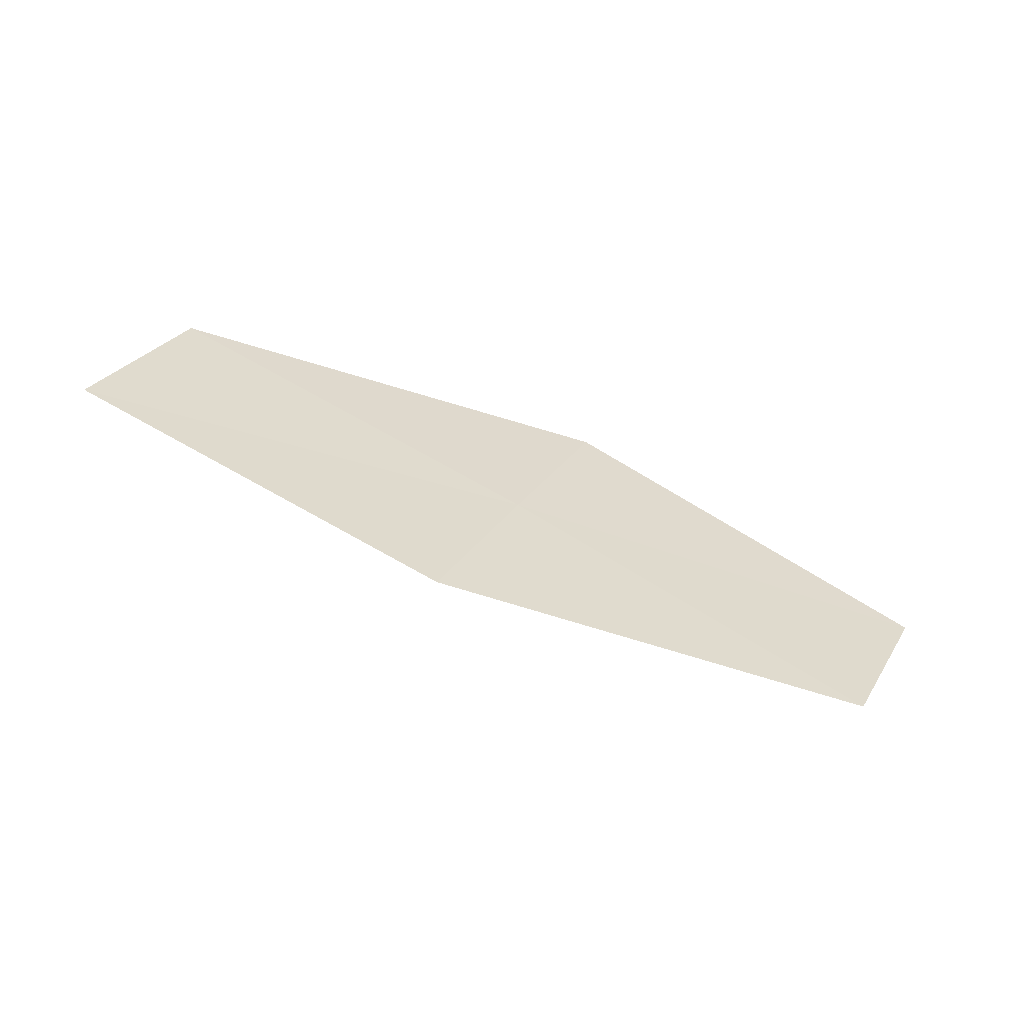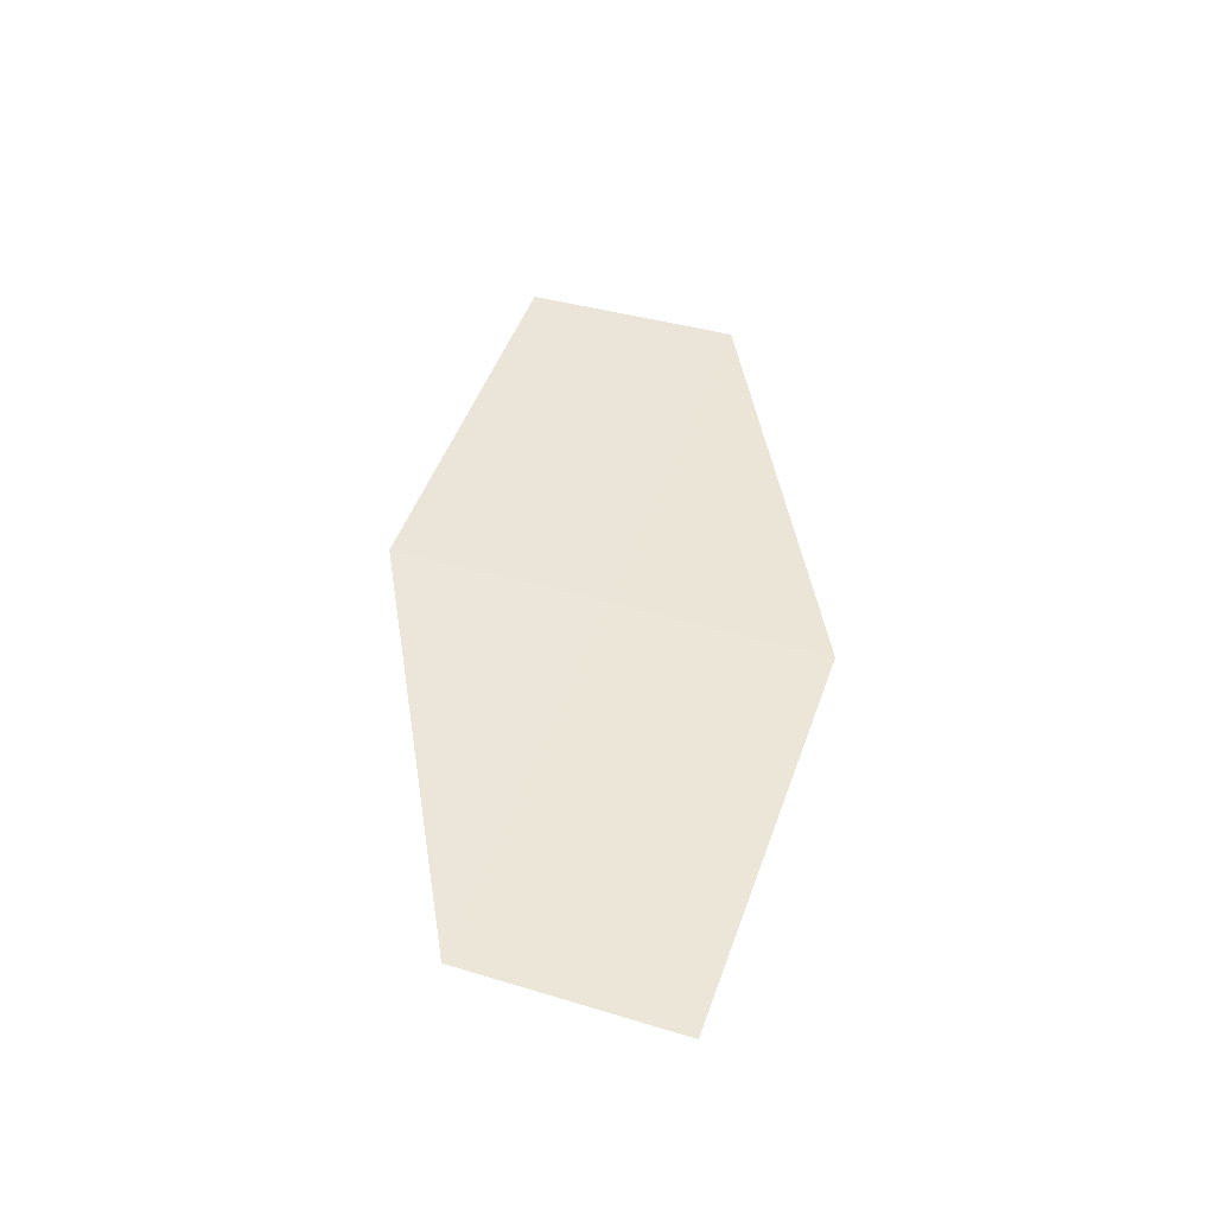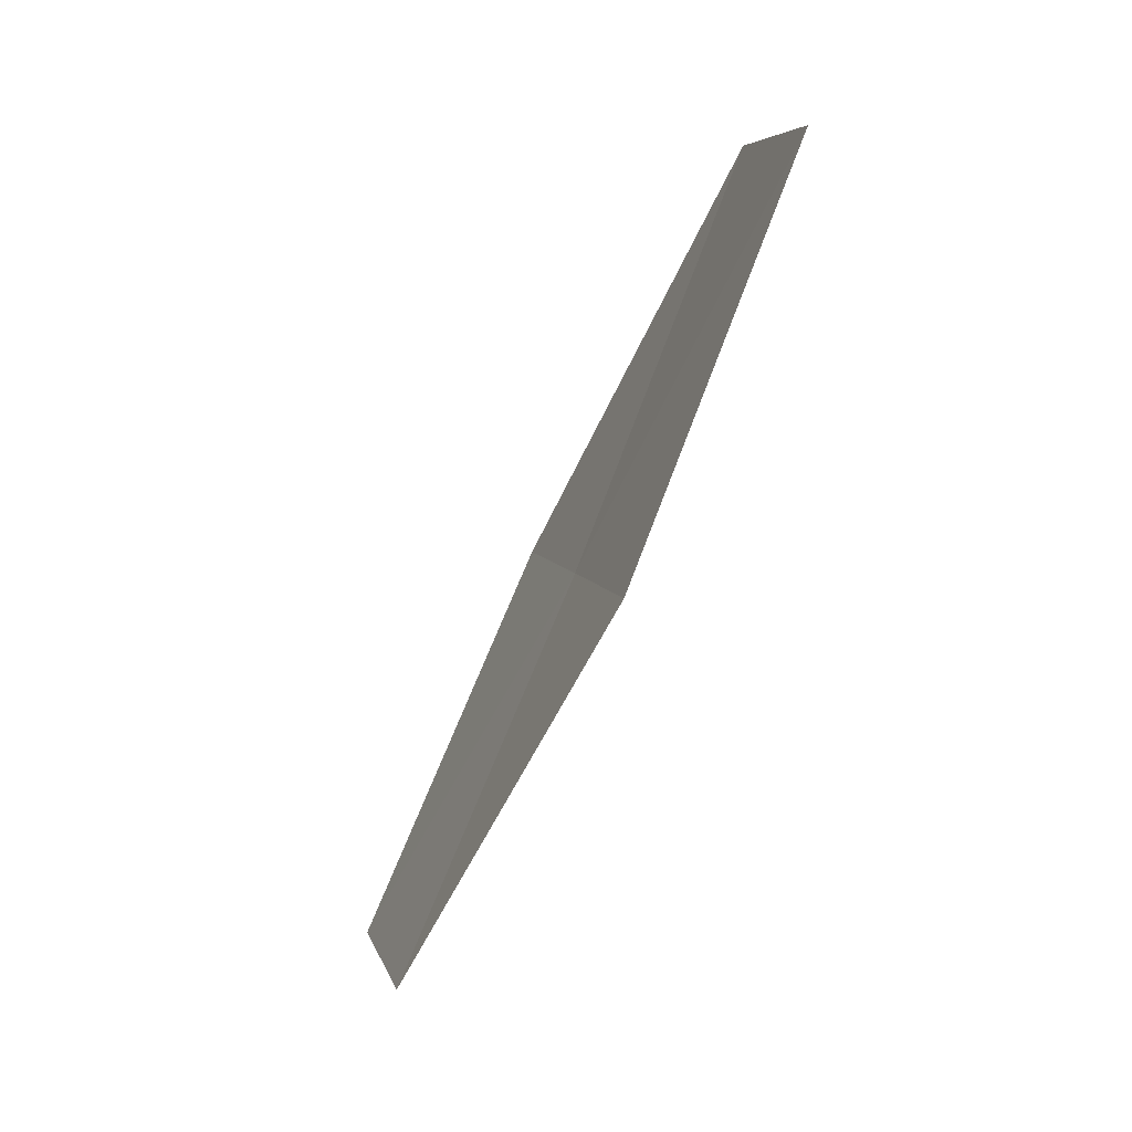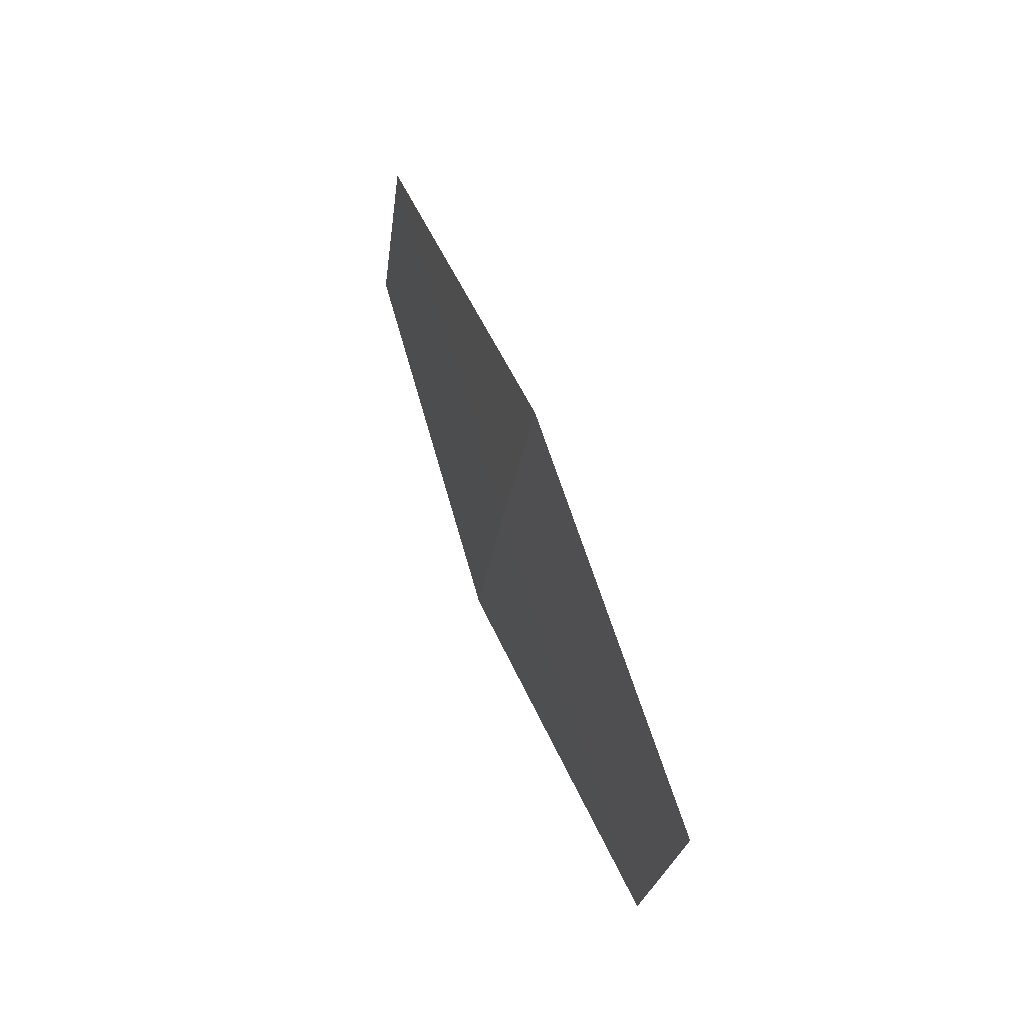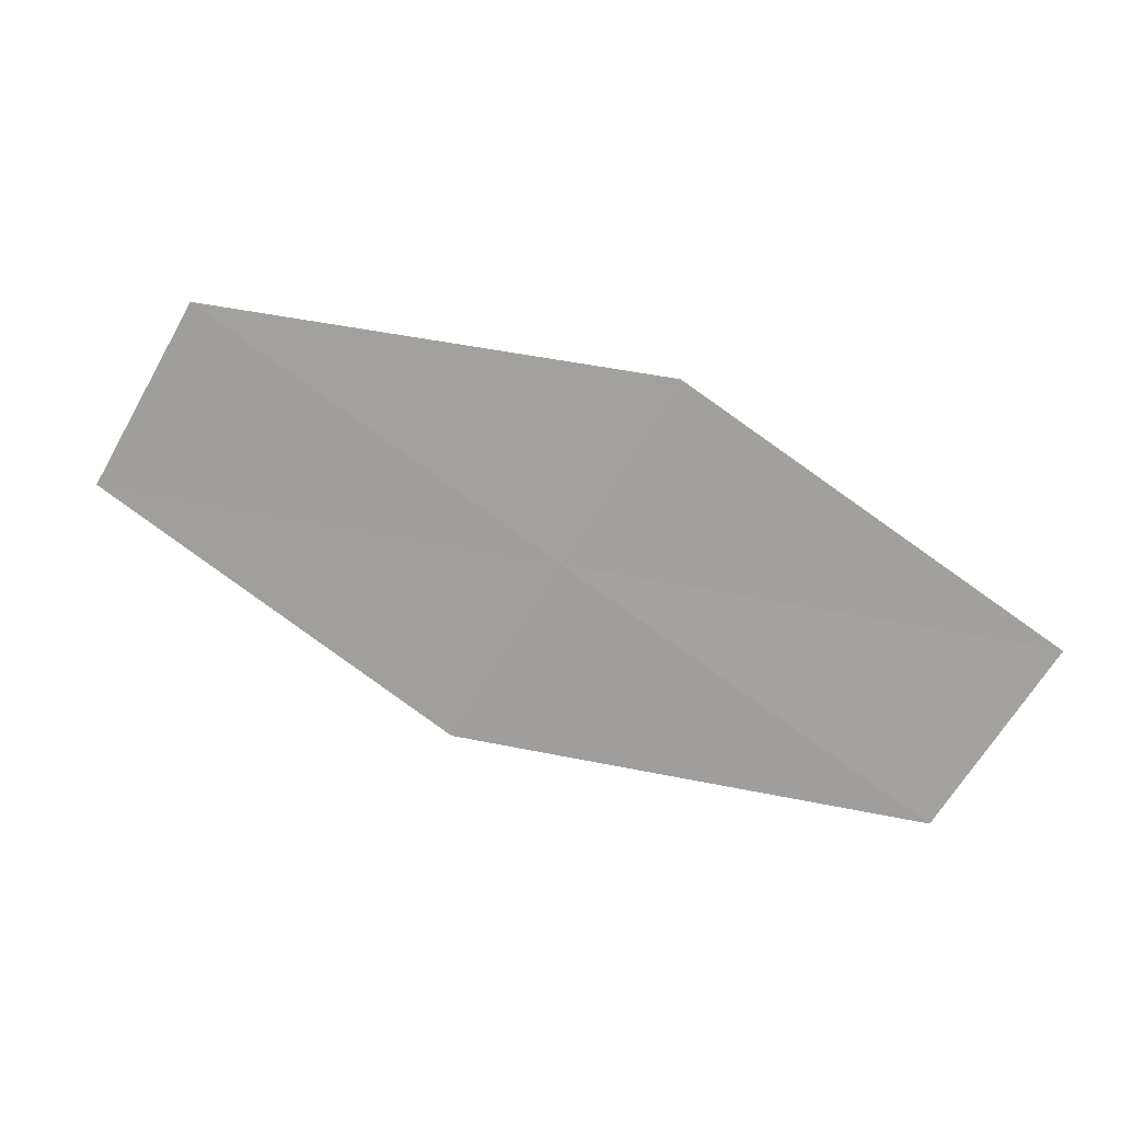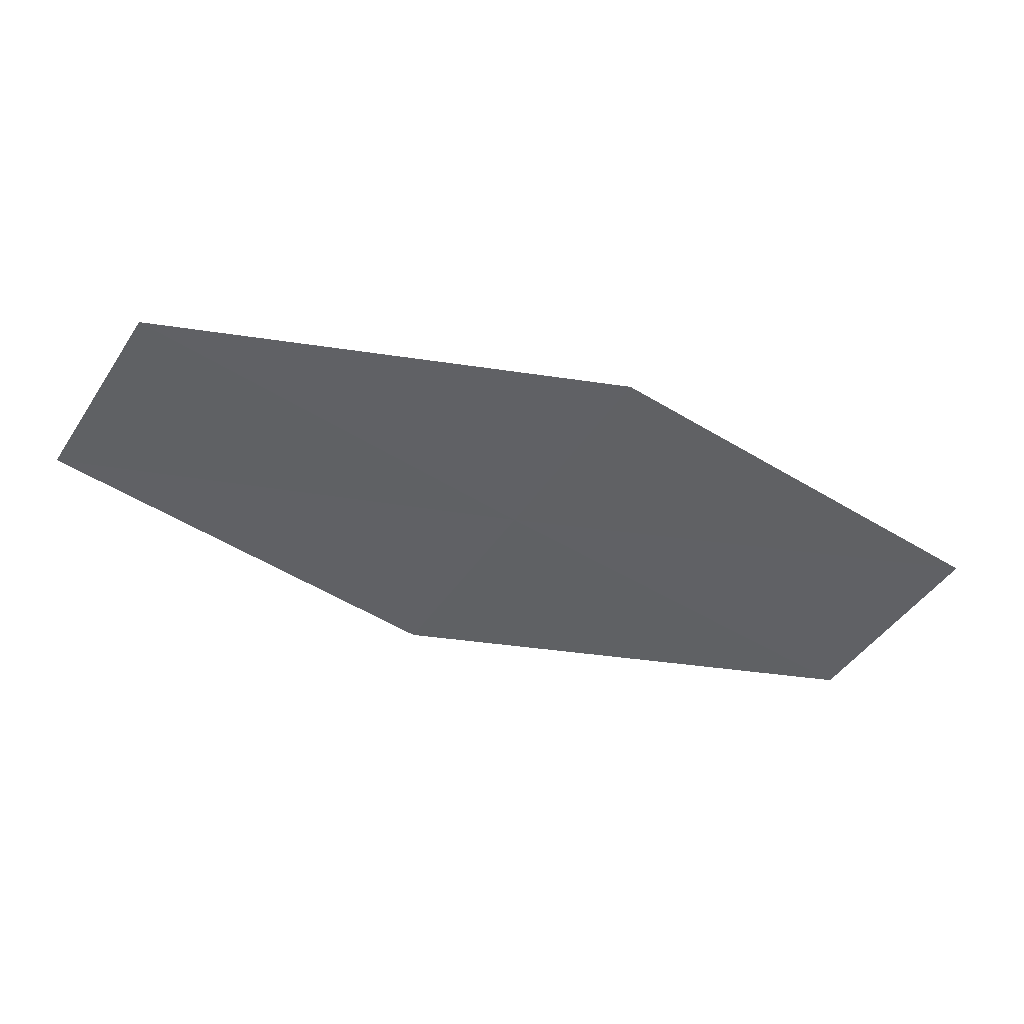
<metadata>
{"format":"obj","ext":"obj","renderer":"f3d","projection":"perspective","resolution":1024,"background":"white","views":[{"elev":31.7,"azim":-8.4,"up":"+Z"},{"elev":25.8,"azim":72.9,"up":"+Z"},{"elev":-54.1,"azim":-96.5,"up":"+Y"},{"elev":31.3,"azim":90.3,"up":"+Y"},{"elev":12.9,"azim":31.4,"up":"+Y"},{"elev":40.7,"azim":21.7,"up":"+Y"}]}
</metadata>
<code>
v 27.18 -27.03 15.67
v 28.69 -28.13 15.06
v 26.68 -27.86 15.8
v 29.19 -27.31 14.9
v 27.68 -26.2 15.52
v 25.1 -26.77 16.35
v 25.6 -25.92 16.23
f 1 3 2
f 1 2 4
f 1 4 5
f 1 6 3
f 1 7 6
f 1 5 7

</code>
